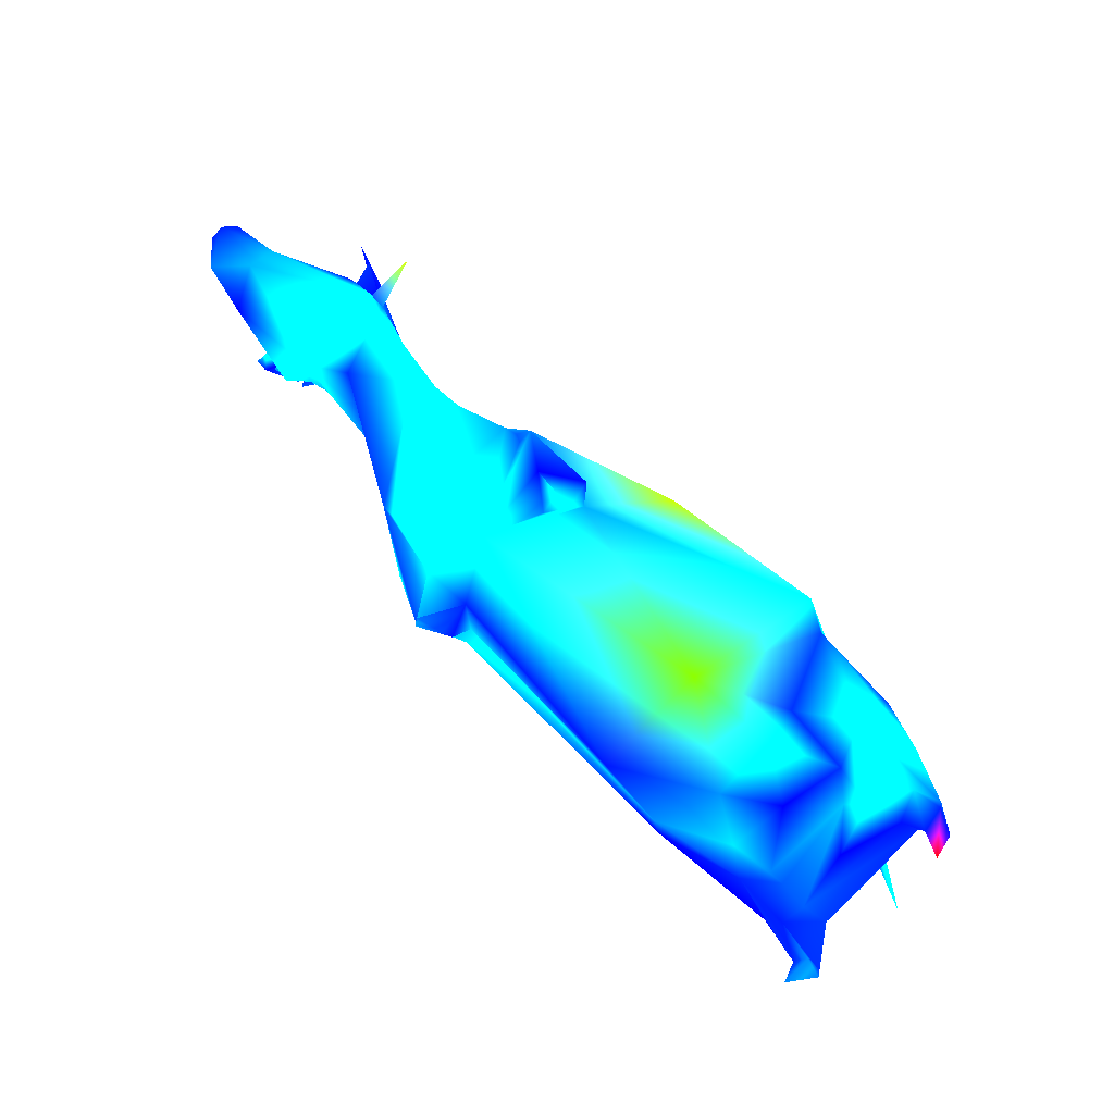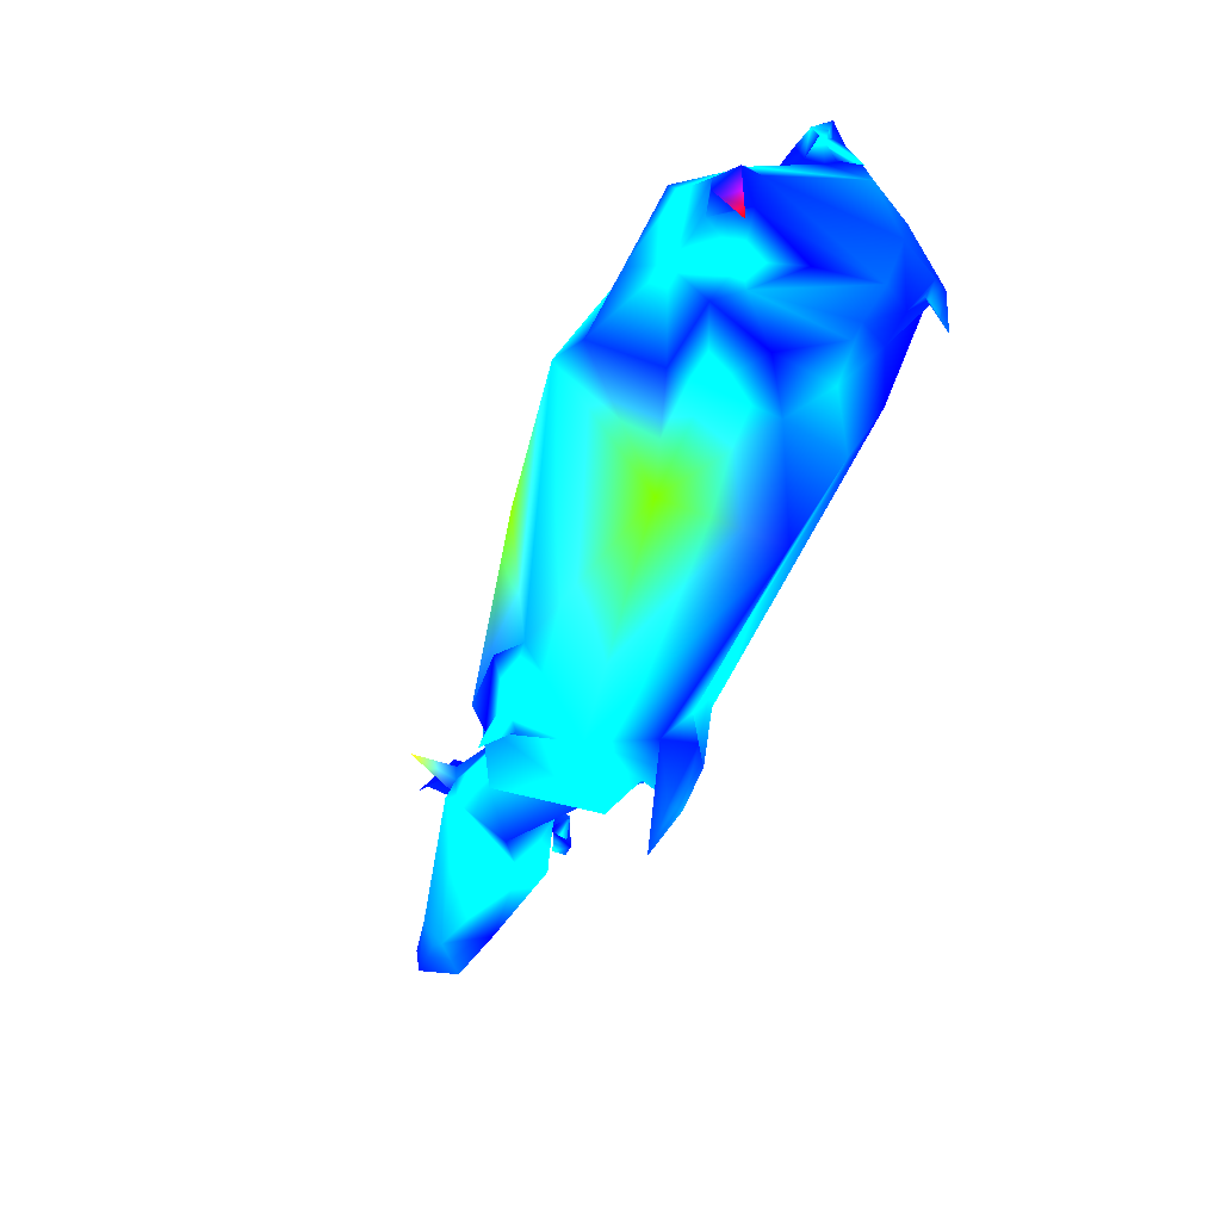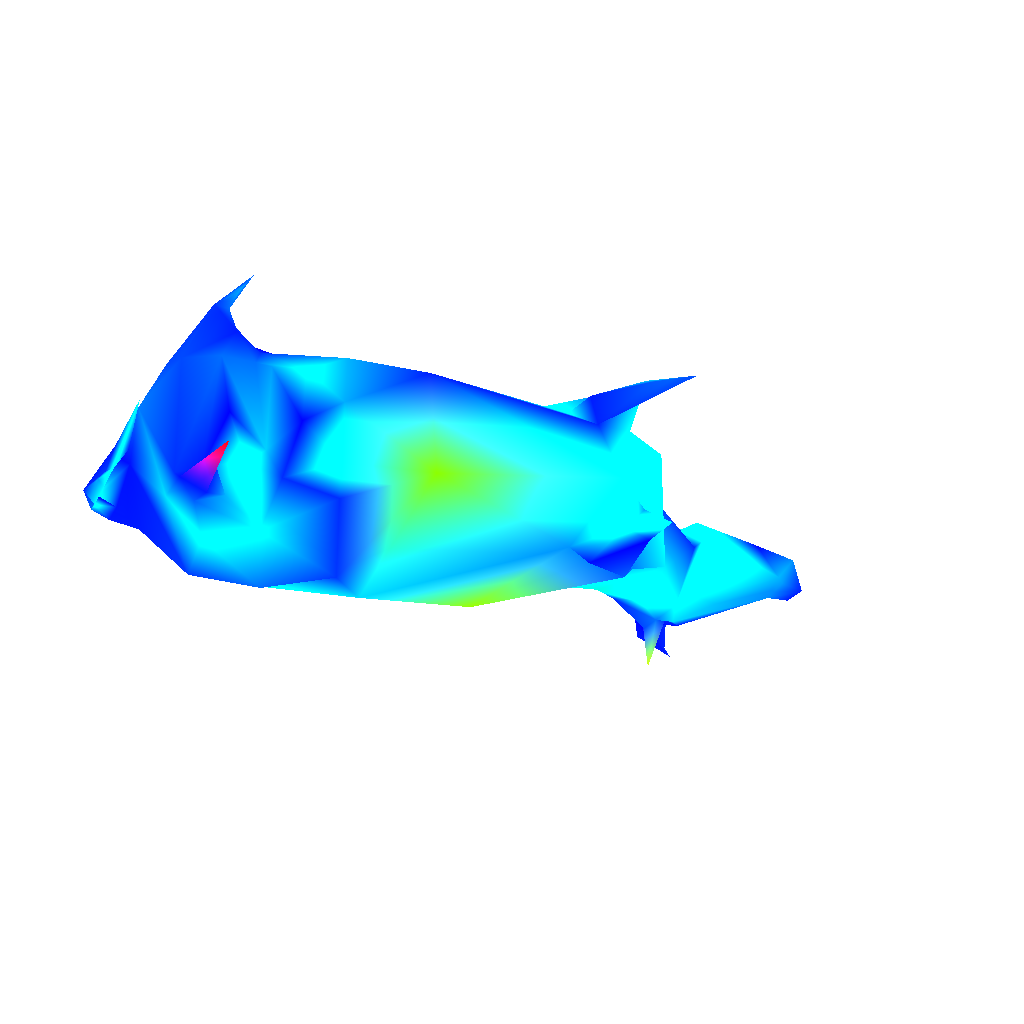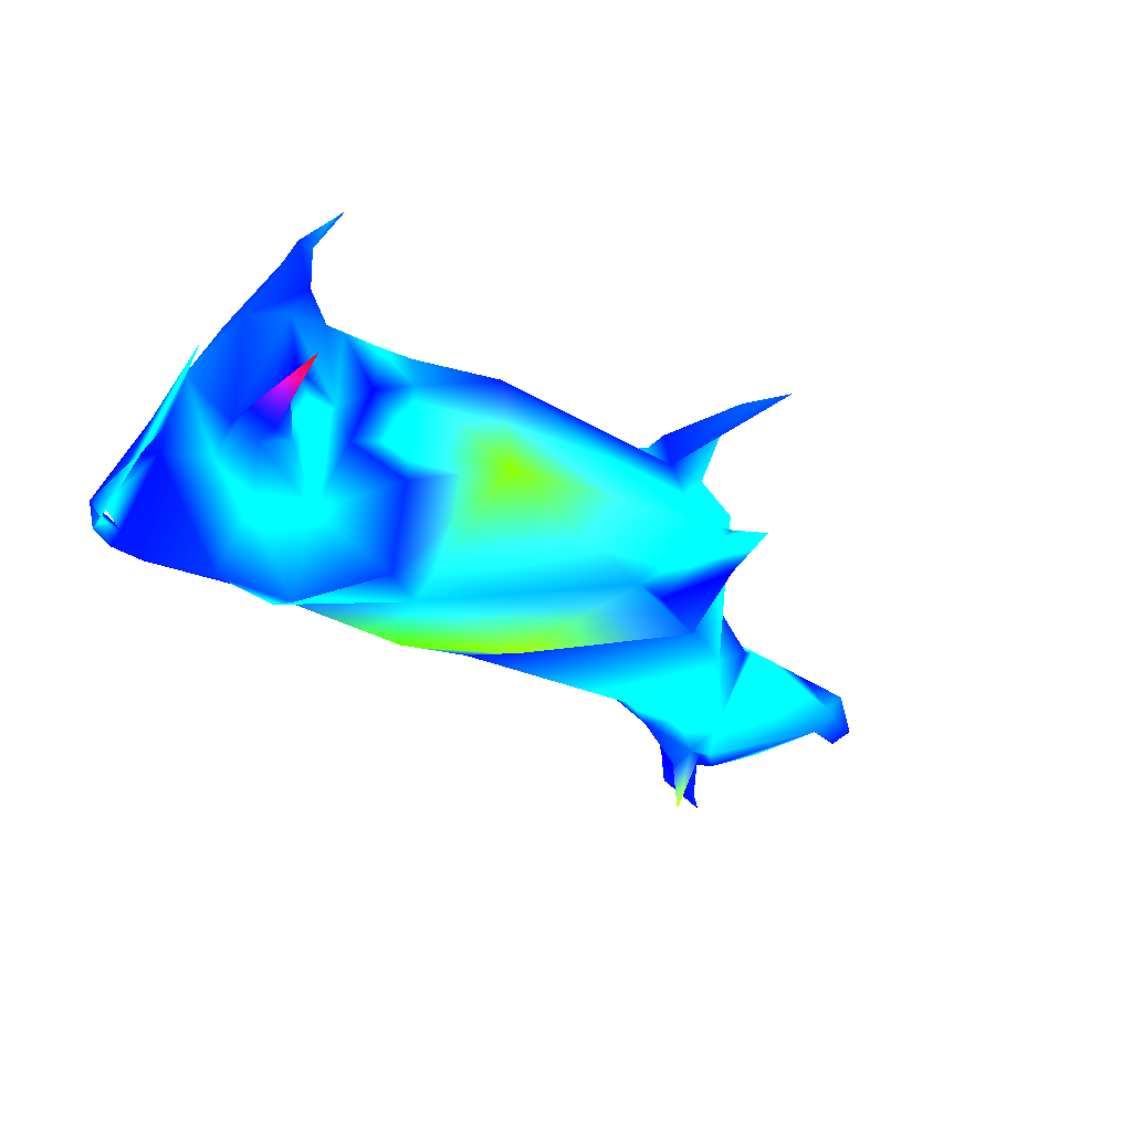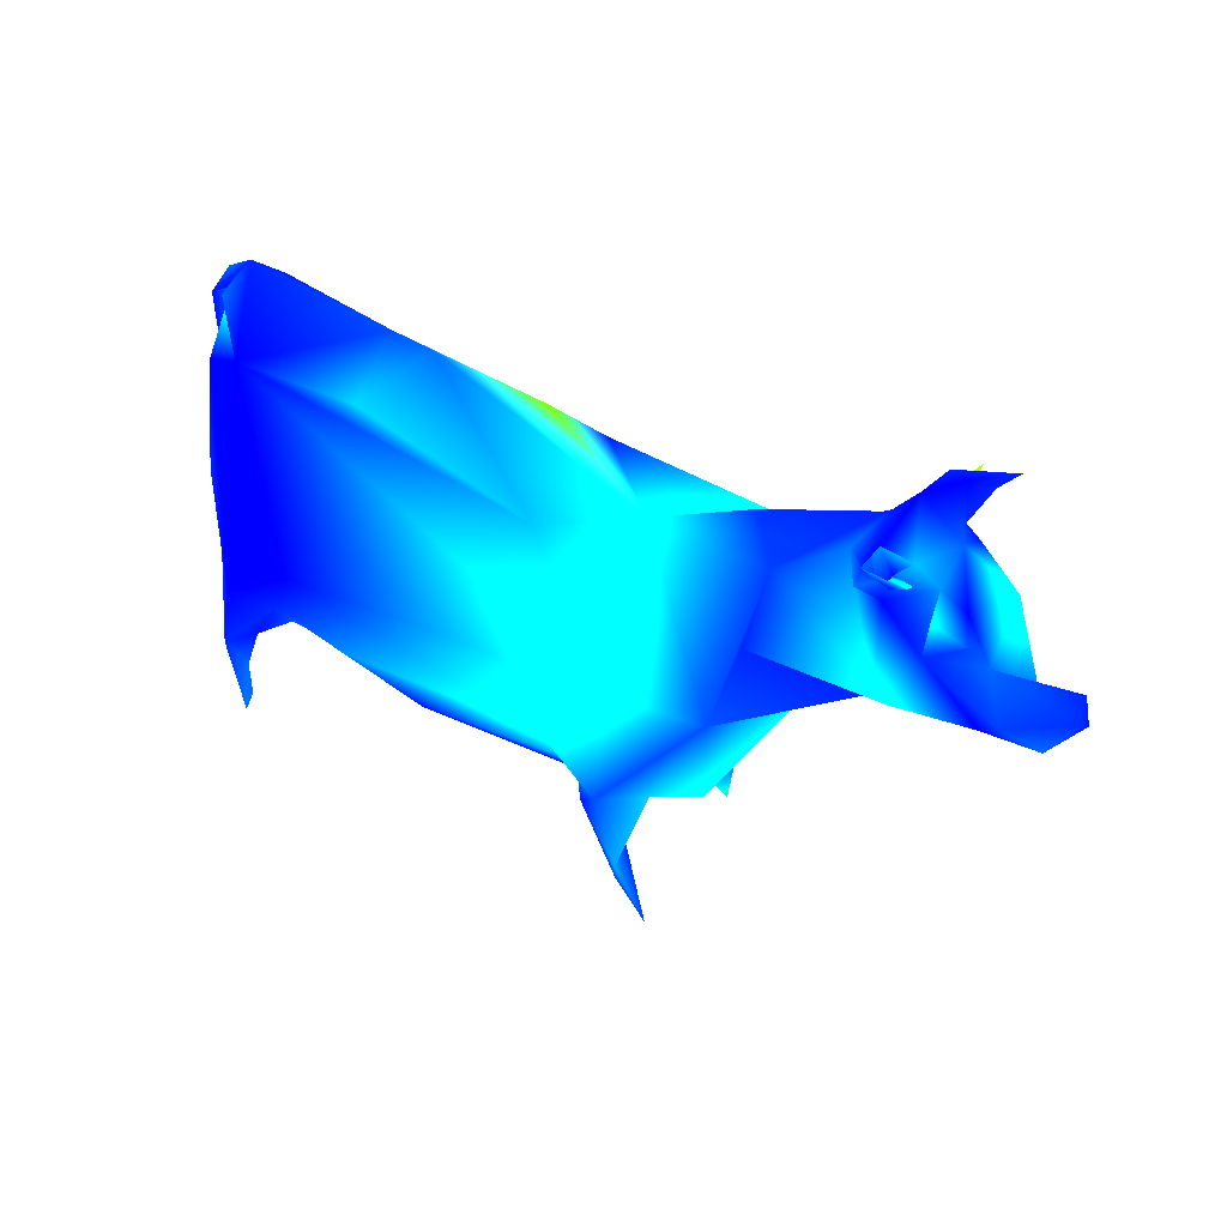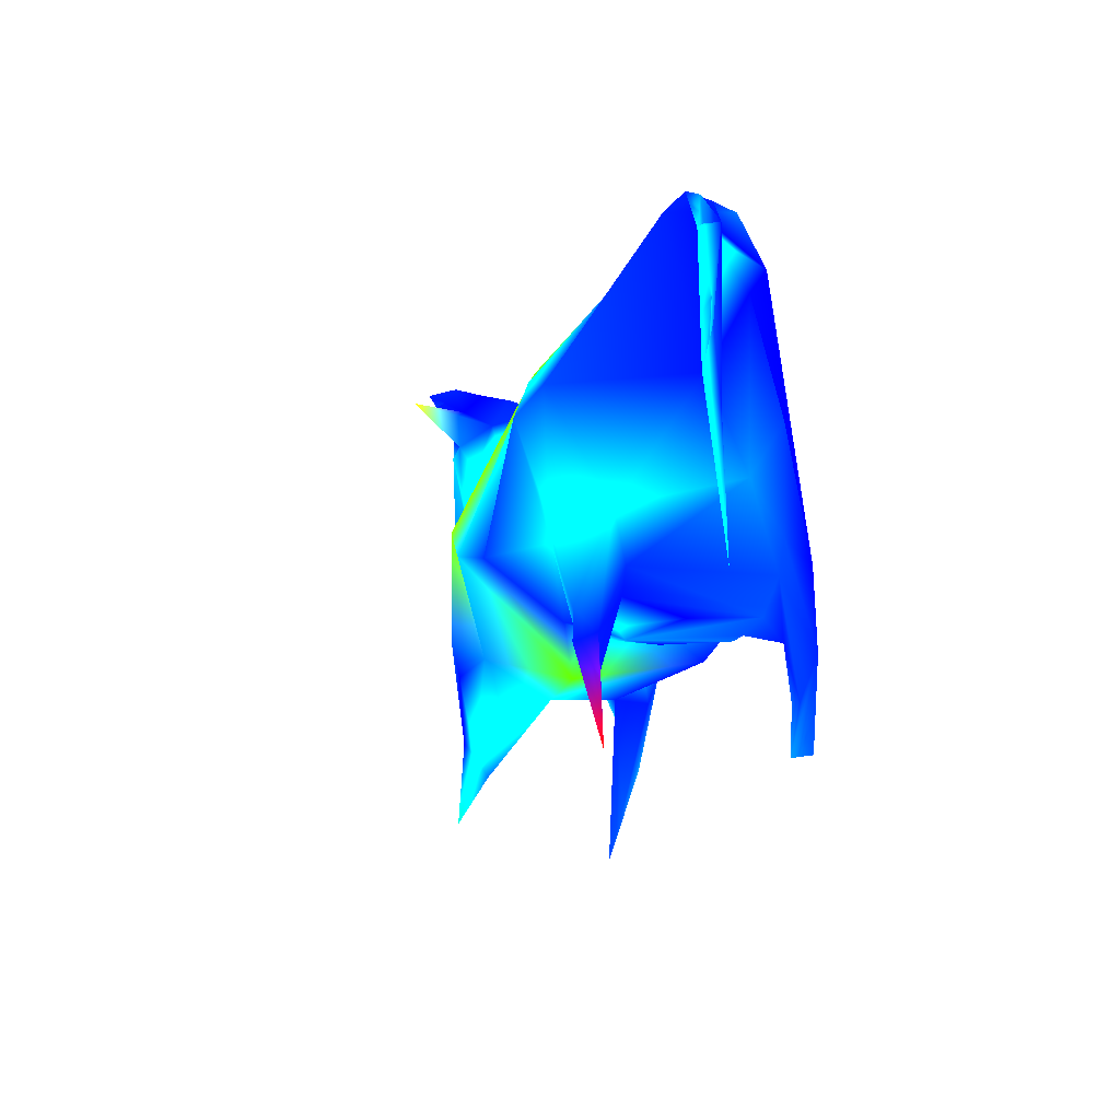
<metadata>
{"format":"obj","ext":"obj","renderer":"f3d","projection":"perspective","resolution":1024,"background":"white","views":[{"elev":-77.5,"azim":137.9,"up":"+Y"},{"elev":-72.2,"azim":-113.9,"up":"+Y"},{"elev":-19.4,"azim":-22.7,"up":"+Z"},{"elev":-34.0,"azim":-30.4,"up":"+Z"},{"elev":40.9,"azim":37.9,"up":"+Y"},{"elev":-14.9,"azim":-104.2,"up":"+Y"}]}
</metadata>
<code>
v 0.6496 0.06416 7.88e-05 0 0.1094 1
v 0.4568 0.302 7.88e-05 0 0.1094 1
v 0.3283 -0.2523 7.88e-05 0 0.9844 1
v -0.5214 0.2813 7.88e-05 0 0.04688 1
v -0.4413 -0.2865 7.88e-05 0 0 1
v -0.3135 -0.2959 7.88e-05 0 0 1
v -0.5469 0.03344 7.88e-05 0 0.04688 1
v 0.9749 0.1954 0.0002581 0 0.1094 1
v 0.659 0.3965 -8.239e-05 0 0.07812 1
v 0.5776 0.3147 -0.05069 0 0.1094 1
v 0.6051 0.2324 -0.07646 0 1 0.8438
v 0.5148 0.2595 -0.05411 0 1 0.6875
v 0.5585 0.02478 -0.06592 0 0.6875 1
v 0.4067 -0.1261 -0.1344 0 0.3594 1
v 0.3777 -0.1604 -0.1379 0 0.2031 1
v 0.3878 -0.1411 -0.141 0 0.2031 1
v 0.1373 0.2347 -0.07377 0 0.0625 1
v 0.1079 -0.03178 -0.2191 0.4844 1 0
v -0.009582 0.2071 -0.1119 0.3125 1 0
v -0.06256 -0.2975 -0.06197 0.3125 1 0
v -0.1511 -0.1408 -0.2611 0 0.6562 1
v -0.1751 0.2716 -0.04406 0 0.2344 1
v -0.1989 -0.1534 -0.2321 0 0.1562 1
v -0.253 0.2779 -0.03952 0 0.1719 1
v -0.3035 0.08589 -0.1902 0 1 0.6875
v -0.2879 0.03558 -0.2086 0 0.3281 1
v -0.471 0.2975 -0.03468 0 0.07812 1
v -0.4245 0.04062 -0.1978 0 0.1719 1
v -0.4486 -0.162 -0.1949 0 0.8594 1
v -0.5721 0.225 7.88e-05 0 1 0.8438
v -0.227 -0.2504 -0.1176 0 0.1094 1
v -0.2309 -0.273 -0.0572 0 1 0.8438
v -0.3413 -0.2822 -0.1058 0 0.1094 1
v -0.4106 -0.2976 -0.09109 0 0.9062 1
v -0.3792 -0.3071 -0.06892 0 0.4531 1
v -0.4808 -0.2715 -0.102 0 0.04688 1
v -0.5205 -0.2393 -0.1075 0 0.1094 1
v -0.5154 -0.1567 -0.1225 0 0.6562 1
v 0.3766 -0.1548 -0.1621 0 0.2812 1
v 0.2368 -0.2067 -0.1351 0 0.4062 1
v 0.2638 -0.2341 -0.1708 0 0.03125 1
v 0.3431 -0.3298 -0.1456 0 0 1
v 0.2749 -0.3653 -0.1408 0 1 0.8438
v 0.3021 -0.3929 -0.1127 0 0.3594 1
v 0.3168 -0.4698 -0.1594 0 1 0.6406
v -0.4455 -0.3062 -0.1606 0 0.4844 1
v -0.4958 -0.295 -0.1739 0 0.2812 1
v -0.4857 -0.3391 -0.1721 0 0.07812 1
v -0.5308 -0.3339 -0.149 0 0.04688 1
v -0.4816 -0.3749 -0.1327 0 0.07812 1
v -0.3465 -0.1657 -0.167 0 0.8125 1
v -0.4853 -0.4819 -0.1298 1 0.01562 0
v -0.5703 0.2842 -0.01058 0 0.3281 1
v -0.5299 0.3059 -0.01963 0 0.07812 1
v -0.5729 0.2339 -0.01714 0 0.8125 1
v 0.8363 0.3108 -0.0525 0 1 0.6875
v 0.7507 0.3394 -0.08744 0 0.0625 1
v 0.7624 0.3772 -0.02233 0 0.2031 1
v 0.7364 0.3702 -0.07089 0 0.1094 1
v 0.9564 0.2081 -0.04174 0 0.07812 1
v 0.9728 0.1715 -0.02801 0 0.07812 1
v 0.8815 0.1656 -0.05585 0 0.4062 1
v 0.9026 0.1364 -0.02833 0 0.3594 1
v 0.8926 0.1339 -0.01654 0 0.4062 1
v 0.6746 0.2044 -0.08698 0 0.8125 1
v 0.7094 0.2862 -0.09753 0 0.6562 1
v 0.7184 0.4166 -0.09536 0 0 1
v 0.7775 0.4336 -0.1331 0 0.07812 1
v 0.747 0.4003 -0.1241 0 0.1094 1
v 0.6791 0.3716 -0.08411 0 0 1
v 0.677 0.4078 -0.04828 0 0 1
v 0.689 0.42 -0.09881 0 0.07812 1
v 0.6788 0.3639 -0.09515 0 0.2188 1
v 0.6974 0.3877 -0.1756 0.6406 1 0
v 0.6759 0.3005 -0.09242 0 0.3281 1
v 0.7054 0.3144 -0.08585 0 0.125 1
v 0.5148 0.2595 0.05427 0 0.1562 1
v 0.4927 0.1236 0.08245 0 0.1094 1
v 0.46 -0.02245 0.1149 0 0.2344 1
v 0.3126 0.2571 0.06465 0 0.6562 1
v 0.3541 0.04362 0.2015 0 1 0.8438
v 0.4399 -0.1993 0.08328 0 0.9844 1
v 0.3538 -0.2373 0.1048 0 0.6562 1
v 0.1429 0.191 0.1121 0 0.4531 1
v 0.1742 -0.1729 0.1474 0 0.9844 1
v -0.06437 -0.2601 0.1473 0 0.0625 1
v -0.1928 0.2564 0.1161 0 0.4531 1
v -0.2039 -0.1993 0.1781 0 0.4062 1
v -0.2671 -0.04686 0.2242 0 0 1
v -0.4134 0.2505 0.1402 0 0 1
v -0.5159 0.2878 0.06086 0 0.2656 1
v -0.4558 -0.2039 0.1814 0 0 1
v -0.5648 0.1475 0.05937 0 0.01562 1
v -0.5318 -0.02182 0.1171 0 0.1406 1
v -0.3726 -0.2105 0.1546 0 0.1094 1
v -0.2309 -0.273 0.05735 0 0.3594 1
v -0.3046 -0.2794 0.1051 0 0.6562 1
v -0.3733 -0.2988 0.09131 0 0.3281 1
v -0.4021 -0.2966 0.09513 0 0.2344 1
v -0.5205 -0.2393 0.1077 0 0.1719 1
v -0.5668 -0.1184 0.05297 0 0.3281 1
v -0.5373 -0.1905 0.1108 0 0.1719 1
v 0.3099 -0.2045 0.1864 0 0.2188 1
v 0.2368 -0.2067 0.1352 0 0.6562 1
v 0.3261 -0.3667 0.1544 0 0.5 1
v 0.258 -0.264 0.1526 0 0.0625 1
v 0.2771 -0.2568 0.09974 0 0.07812 1
v 0.2989 -0.4405 0.1179 0 0.2031 1
v 0.3505 -0.5182 0.108 0 0.2344 1
v -0.4917 -0.338 0.1714 0 0.1094 1
v -0.4413 -0.3137 0.1405 0 0.0625 1
v -0.4599 -0.283 0.1049 0 0.2344 1
v -0.4798 -0.4061 0.1358 0 0.3281 1
v -0.5062 -0.4093 0.1379 0 0.1406 1
v -0.4564 -0.4709 0.174 0 0.3281 1
v -0.4853 -0.4819 0.13 0 0.375 1
v -0.5903 -0.2508 0.01312 0 0.7344 1
v -0.5962 0.235 0.01002 0 0.0625 1
v -0.5874 -0.03208 0.00831 0 0.0625 1
v -0.5247 0.2976 0.02284 0 0.09375 1
v -0.5633 -0.03285 0.003151 0 0.09375 1
v -0.5777 0.02366 -0.01548 0 0.9844 1
v 0.7886 0.3371 0.09461 0 0.7344 1
v 0.833 0.3023 0.07105 0 0.2344 1
v 0.7812 0.2739 0.09464 0 0.1094 1
v 0.8202 0.342 0.05518 0 0 1
v 0.8377 0.2964 0.05559 0 0.2031 1
v 0.7791 0.366 0.05925 0 0.3281 1
v 0.8555 0.2601 0.04482 0 0.2344 1
v 0.8829 0.1773 0.05635 0 0.1719 1
v 0.942 0.1515 0.03378 0 0.3281 1
v 0.8594 0.1647 0.06148 0 0 1
v 0.712 0.1152 0.04665 0 1 0.9375
v 0.7196 0.1792 0.1009 0 1 0.8438
v 0.6847 0.2798 0.09184 0 0.6562 1
v 0.7052 0.4225 0.09465 0 0.3281 1
v 0.7367 0.3851 0.05787 0 0.4062 1
v 0.7384 0.4036 0.1134 0 0.03125 1
v 0.7775 0.4151 0.1292 0 1 0.6875
v 0.7084 0.3598 0.08464 0 0.2344 1
v 0.6917 0.384 0.1069 0 0.03125 1
v 0.6791 0.3716 0.08427 0 0.09375 1
v 0.7593 0.4195 0.1565 0 0.01562 1
v 0.7 0.4068 0.1299 0 0.2969 1
v 0.7813 0.4301 0.1557 0 0.3281 1
v 0.6402 0.3649 0.05908 0 0.3281 1
v 0.6884 0.3667 0.1247 0 0.25 1
v 0.7097 0.3276 0.08634 0 0.01562 1
f 16 14 15
f 49 52 50
f 15 39 16
f 25 26 28
f 54 118 120
f 53 54 55
f 54 27 4
f 57 59 58
f 60 8 61
f 71 58 67
f 73 70 74
f 57 76 70
f 96 97 6
f 32 31 20
f 100 114 110
f 54 90 24
f 144 139 145
f 120 4 91
f 19 18 21
f 11 10 75
f 76 66 75
f 34 5 36
f 35 5 34
f 67 69 68
f 126 127 129
f 124 126 123
f 137 136 138
f 14 16 39
f 51 46 47
f 146 147 142
f 124 123 125
f 95 111 99
f 142 140 141
f 111 113 114
f 42 43 41
f 10 2 9
f 26 23 51
f 29 28 26
f 9 146 141
f 140 148 128
f 140 142 147
f 4 30 90
f 36 50 46
f 47 48 49
f 58 126 56
f 140 137 138
f 37 36 112
f 38 49 37
f 3 15 14
f 107 104 86
f 107 105 109
f 106 107 108
f 134 132 125
f 23 26 25
f 130 129 125
f 63 61 131
f 54 53 118
f 124 127 126
f 99 98 97
f 6 98 35
f 46 34 36
f 48 46 50
f 53 122 119
f 126 128 123
f 110 115 113
f 52 49 48
f 36 5 112
f 101 102 94
f 116 114 113
f 100 112 111
f 65 1 13
f 11 12 10
f 73 75 10
f 65 11 75
f 105 83 103
f 25 21 23
f 2 10 12
f 77 80 79
f 79 80 81
f 51 23 31
f 64 131 132
f 135 134 148
f 96 86 88
f 24 28 27
f 9 2 77
f 88 86 85
f 28 29 38
f 68 69 70
f 88 89 95
f 30 7 93
f 4 118 55
f 91 90 54
f 92 95 89
f 38 47 49
f 36 37 49
f 100 102 101
f 7 38 101
f 148 140 147
f 110 92 102
f 100 37 112
f 141 144 136
f 58 137 128
f 95 92 110
f 138 144 141
f 138 141 140
f 1 78 79
f 39 15 3
f 13 14 17
f 133 135 77
f 3 40 43
f 84 80 22
f 65 64 133
f 103 81 85
f 106 105 103
f 107 3 83
f 3 86 20
f 40 20 21
f 87 22 24
f 10 9 70
f 65 75 66
f 43 42 45
f 24 25 28
f 4 27 7
f 109 105 108
f 23 20 31
f 54 120 91
f 146 142 141
f 141 137 71
f 58 59 67
f 67 72 71
f 29 47 38
f 38 7 28
f 90 91 4
f 93 94 92
f 128 126 58
f 67 59 69
f 68 72 67
f 130 131 8
f 38 37 101
f 90 30 93
f 4 120 118
f 122 55 118
f 55 54 4
f 69 59 70
f 101 37 100
f 118 119 121
f 136 144 143
f 139 138 143
f 56 126 129
f 60 129 8
f 110 111 95
f 49 50 36
f 144 138 139
f 145 143 144
f 113 111 110
f 112 99 111
f 111 114 100
f 116 113 115
f 110 114 116
f 82 14 13
f 39 3 42
f 12 11 13
f 103 83 79
f 82 83 3
f 39 41 40
f 39 18 17
f 2 12 80
f 13 11 65
f 78 1 133
f 80 84 81
f 40 41 43
f 43 44 3
f 20 23 21
f 21 18 40
f 80 17 19
f 64 66 62
f 133 1 65
f 84 87 90
f 107 83 105
f 109 108 107
f 45 42 44
f 24 19 21
f 24 22 19
f 77 146 9
f 85 89 88
f 103 104 106
f 105 106 108
f 107 106 104
f 104 85 86
f 9 71 70
f 70 73 10
f 66 76 57
f 131 64 63
f 131 130 132
f 128 148 125
f 97 96 88
f 34 46 51
f 46 48 47
f 47 29 51
f 70 71 72
f 75 73 74
f 76 75 74
f 76 74 70
f 70 59 57
f 61 63 62
f 131 61 8
f 128 137 140
f 147 146 148
f 6 32 96
f 34 33 35
f 27 28 7
f 7 30 4
f 62 57 56
f 60 62 129
f 97 95 99
f 112 5 35
f 118 121 122
f 122 121 117
f 117 119 122
f 117 121 119
f 14 82 3
f 79 82 13
f 79 13 1
f 83 82 79
f 3 44 42
f 42 41 39
f 39 40 18
f 18 19 17
f 17 14 39
f 13 17 12
f 79 78 77
f 103 79 81
f 81 89 85
f 85 104 103
f 3 107 86
f 86 96 20
f 20 40 3
f 12 17 80
f 80 77 2
f 133 134 135
f 77 78 133
f 90 89 81
f 90 81 84
f 20 96 32
f 45 44 43
f 21 25 24
f 80 19 22
f 22 87 84
f 132 134 133
f 132 133 64
f 146 77 135
f 146 135 148
f 90 87 24
f 24 27 54
f 92 89 90
f 92 90 93
f 88 95 97
f 33 31 32
f 33 32 6
f 64 65 66
f 62 63 64
f 148 134 125
f 125 123 128
f 101 94 93
f 101 93 7
f 92 94 102
f 102 100 110
f 6 97 98
f 98 99 35
f 35 33 6
f 51 31 33
f 51 33 34
f 62 66 57
f 57 58 56
f 56 129 62
f 62 60 61
f 130 8 129
f 129 127 125
f 125 132 130
f 125 127 124
f 35 99 112
f 26 51 29
f 141 136 137
f 137 58 71
f 71 9 141
f 53 55 122
f 119 118 53
f 116 115 110
f 138 136 143
f 143 145 139
f 70 72 68
f 52 48 50

</code>
